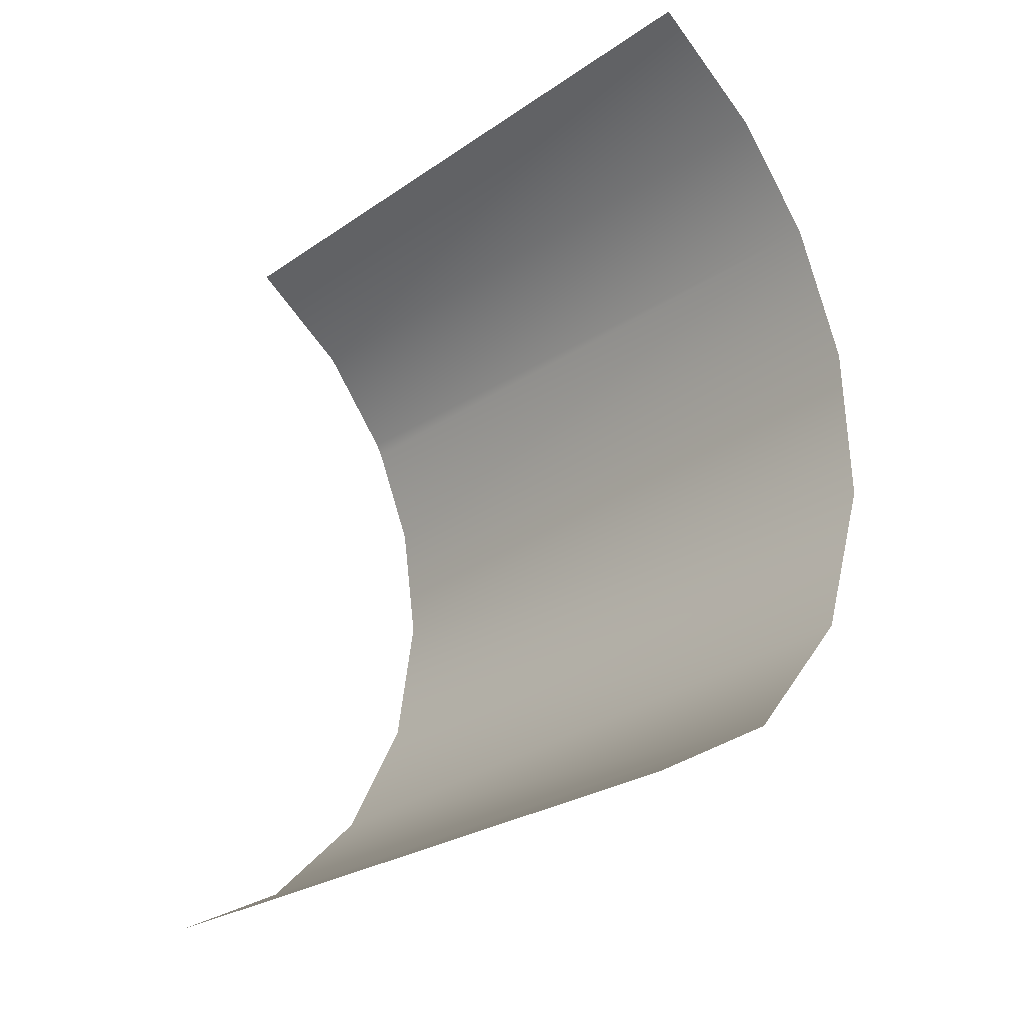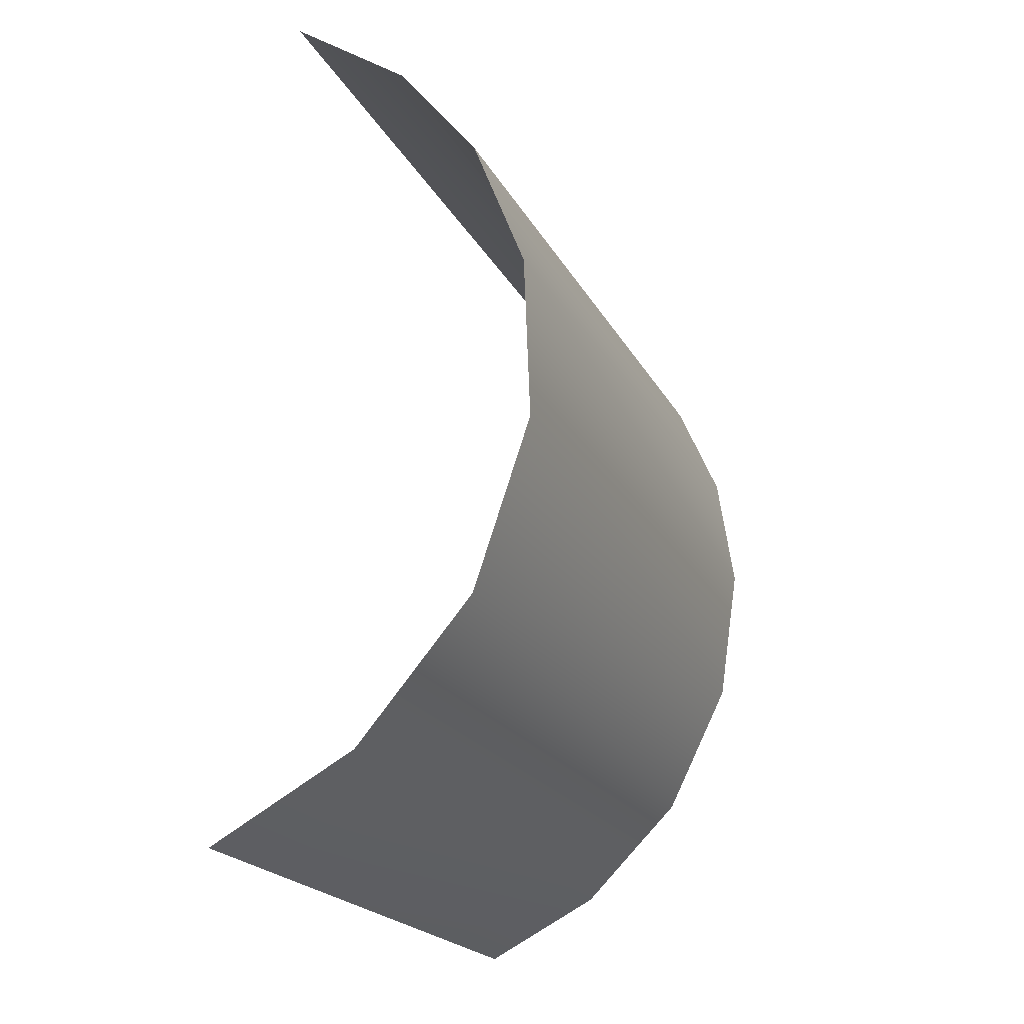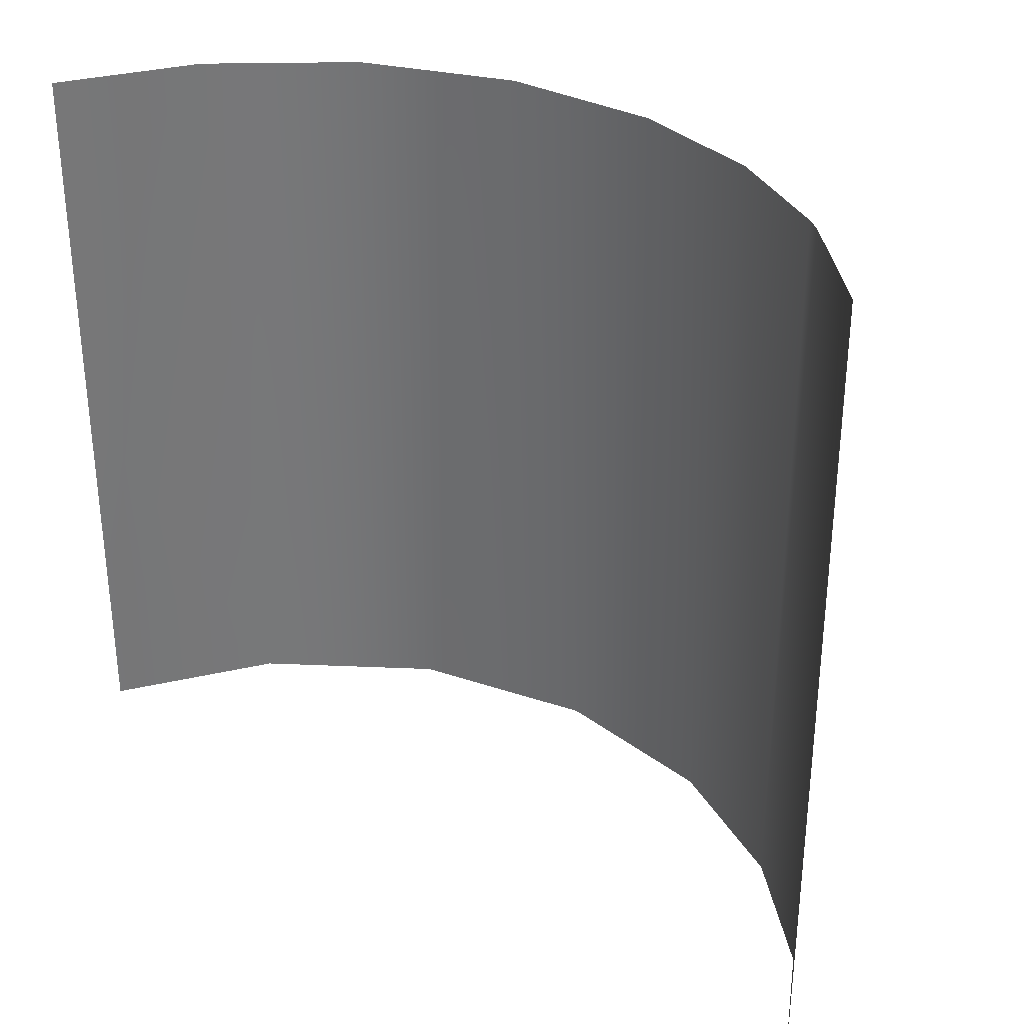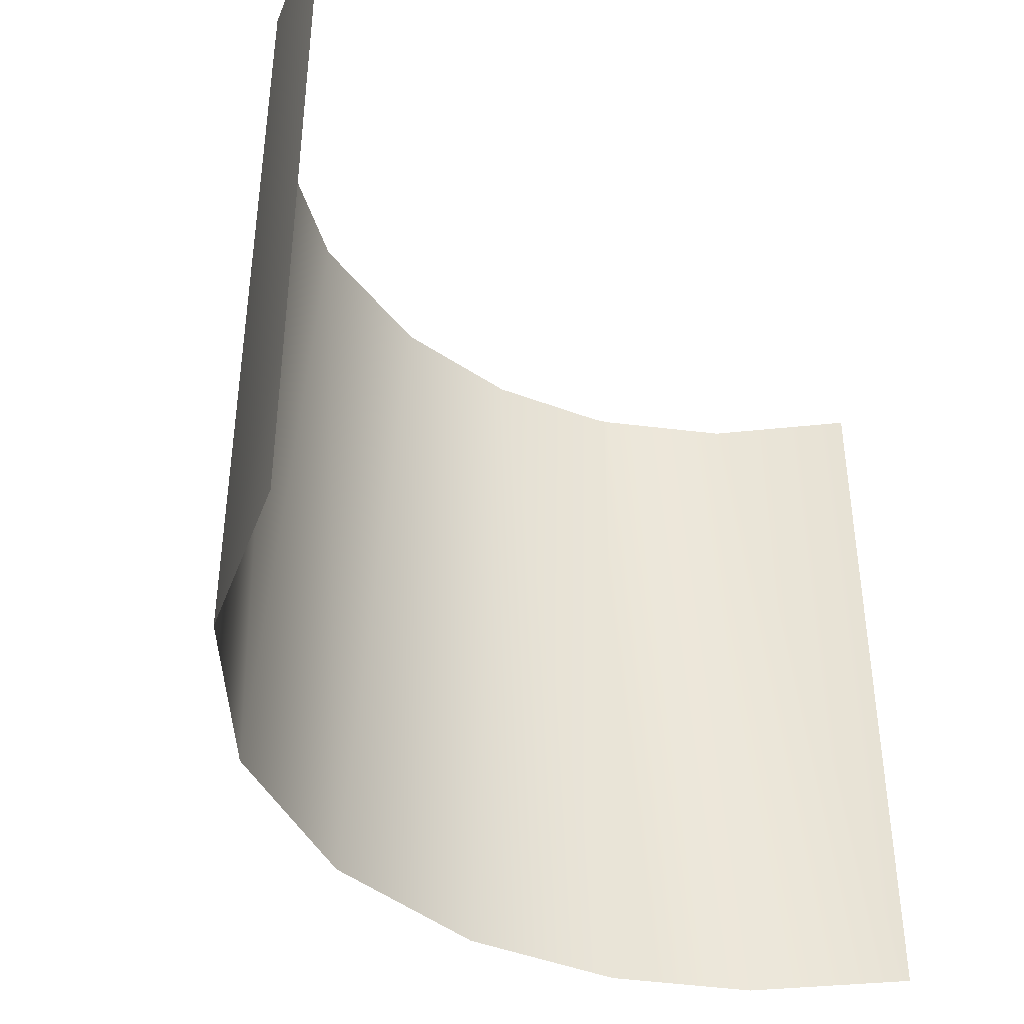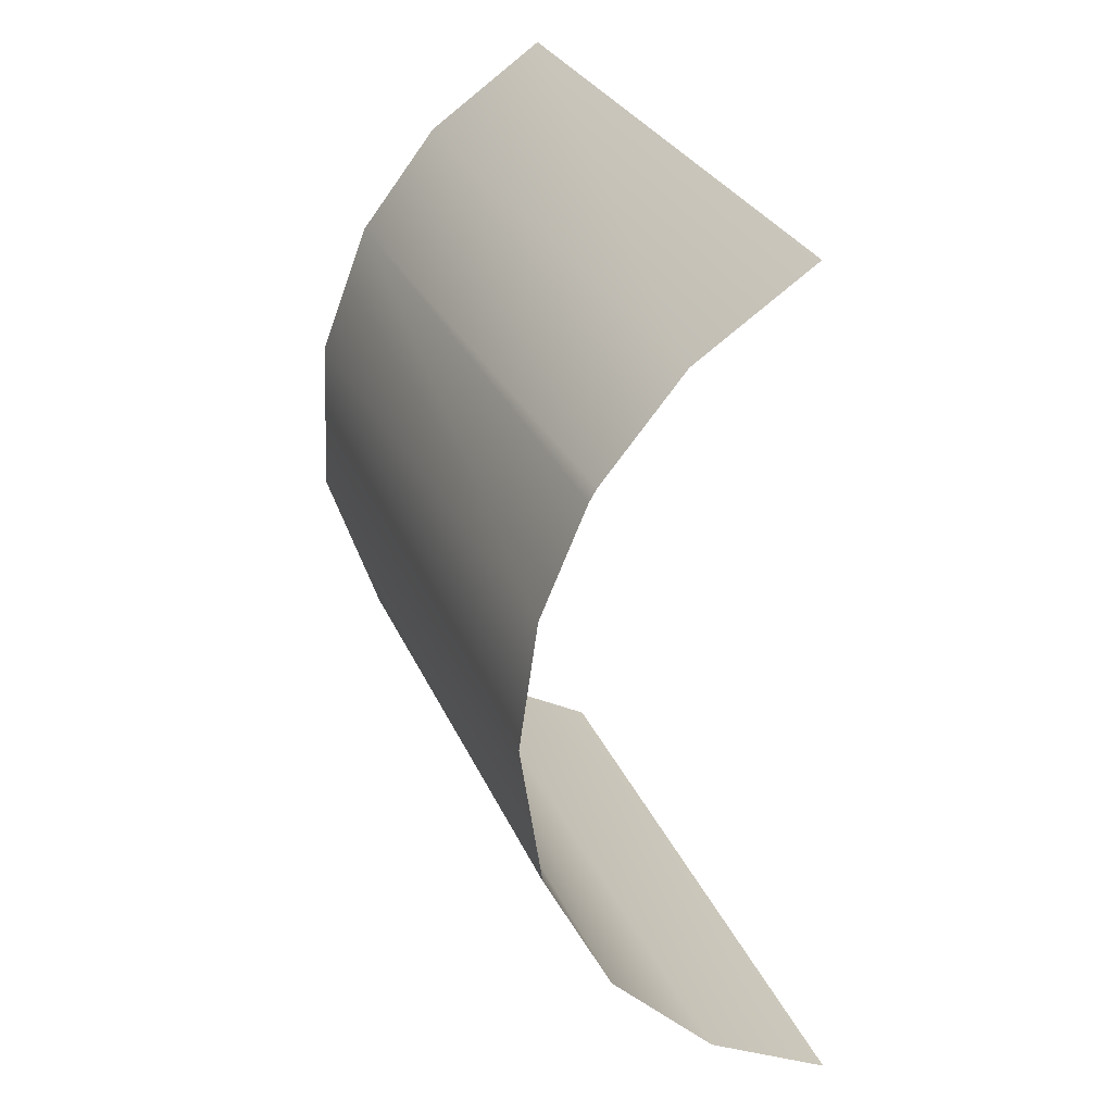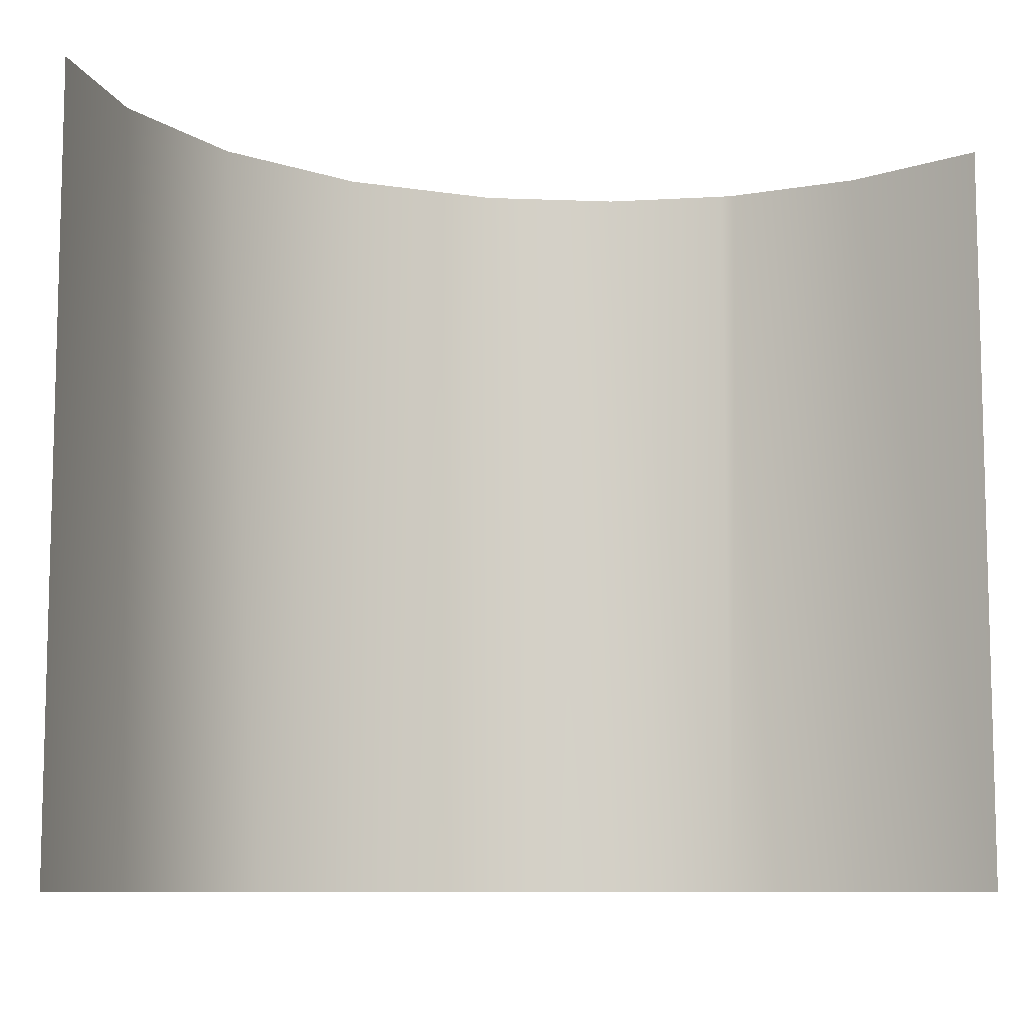
<metadata>
{"format":"obj","ext":"obj","renderer":"f3d","projection":"perspective","resolution":1024,"background":"white","views":[{"elev":-26.8,"azim":-43.5,"up":"+Z"},{"elev":-21.2,"azim":21.3,"up":"+Z"},{"elev":33.2,"azim":-46.3,"up":"+Y"},{"elev":-41.0,"azim":-138.1,"up":"+Y"},{"elev":28.3,"azim":160.4,"up":"+Z"},{"elev":-9.1,"azim":-104.2,"up":"+Y"}]}
</metadata>
<code>
o Group86/mesh86/mesh86-geometry#mesh86-geometry
v 0.07738 -0.7159 0.02405
v 0.07569 -0.7427 0.02805
v 0.07569 -0.7159 0.02805
v 0.07767 -0.7427 0.0229
v 0.07539 -0.7159 0.02853
v 0.07808 -0.7159 0.01927
v 0.07262 -0.7427 0.03197
v 0.07791 -0.7427 0.01665
v 0.07239 -0.7159 0.03219
v 0.07726 -0.7159 0.01375
v 0.06804 -0.7427 0.03517
v 0.07576 -0.7427 0.0103
v 0.06804 -0.7159 0.03517
v 0.07466 -0.7159 0.008596
v 0.07141 -0.7427 0.005182
v 0.07063 -0.7159 0.004592
v 0.0659 -0.7293 0.002167
v 0.0659 -0.7226 0.002167
v 0.0659 -0.736 0.002167
v 0.0659 -0.7159 0.002167
v 0.0659 -0.7427 0.002167
f 1 2 3
f 3 2 1
f 4 2 1
f 1 2 4
f 2 5 3
f 3 5 2
f 6 4 1
f 1 4 6
f 2 7 5
f 5 7 2
f 8 4 6
f 6 4 8
f 5 7 9
f 9 7 5
f 10 8 6
f 6 8 10
f 9 7 11
f 11 7 9
f 12 8 10
f 10 8 12
f 9 11 13
f 13 11 9
f 14 12 10
f 10 12 14
f 15 12 14
f 14 12 15
f 16 15 14
f 14 15 16
f 16 17 15
f 15 17 16
f 16 18 17
f 17 18 16
f 17 19 15
f 15 19 17
f 20 18 16
f 16 18 20
f 19 21 15
f 15 21 19

</code>
